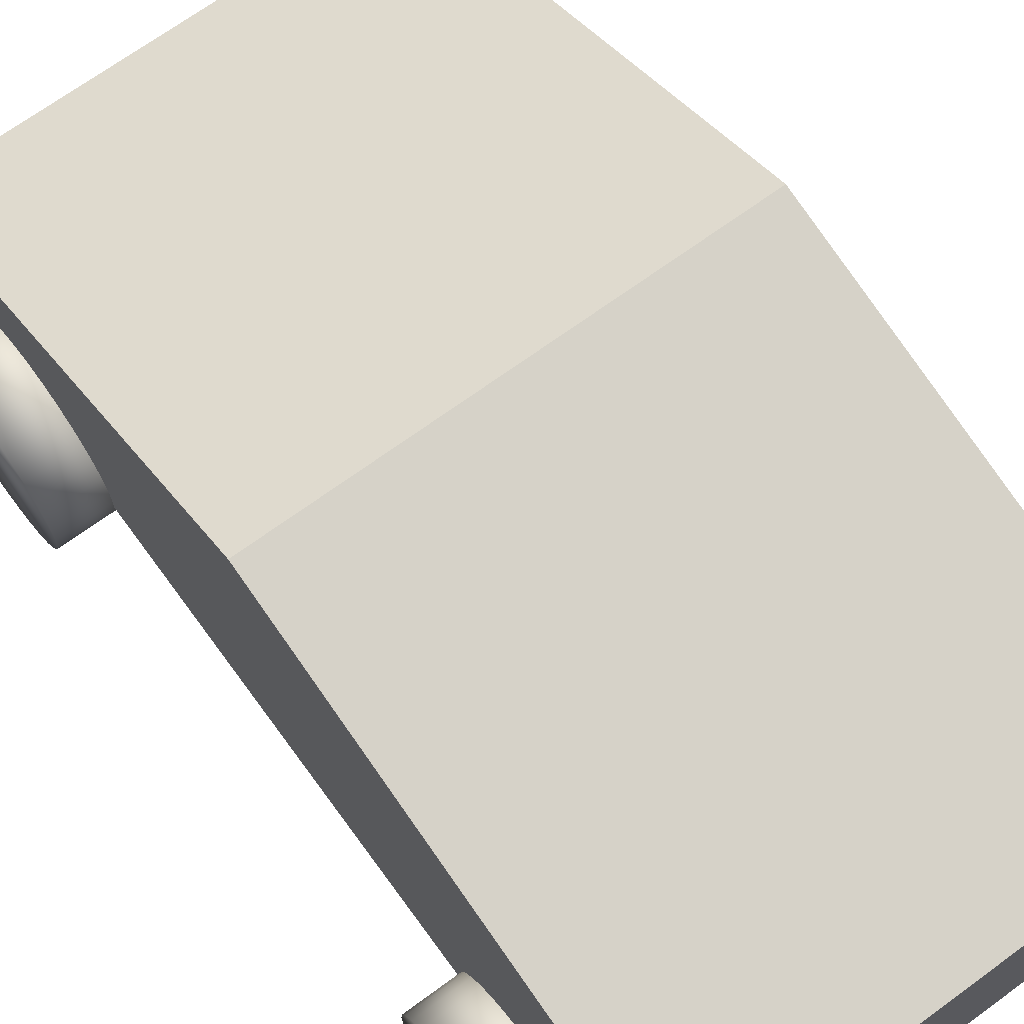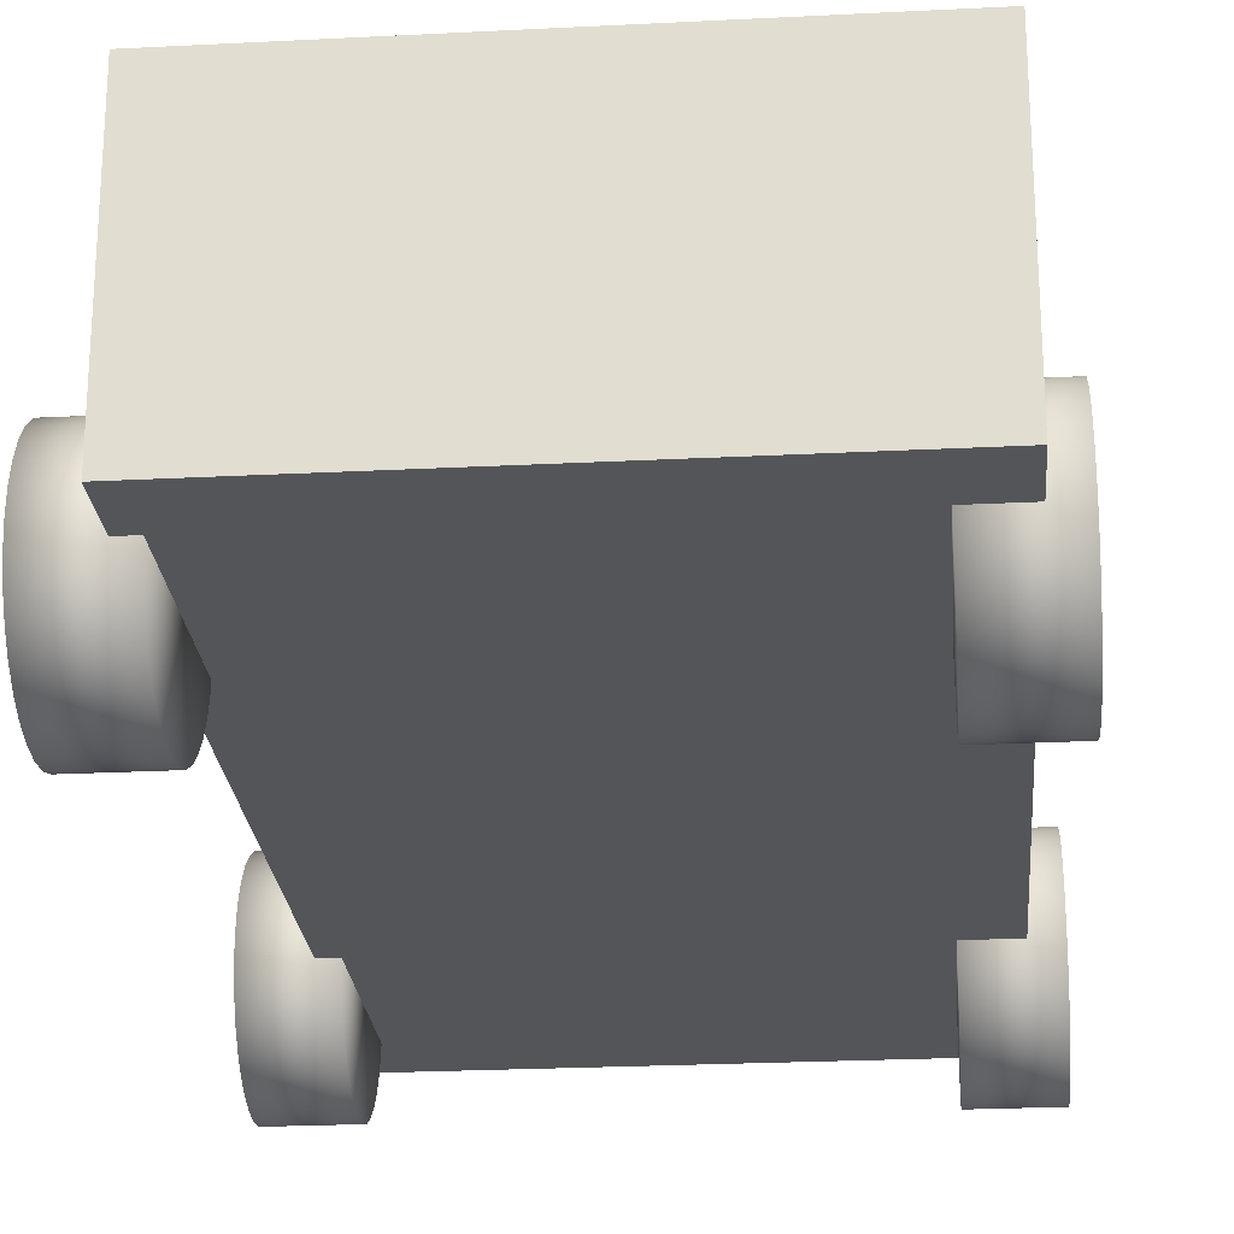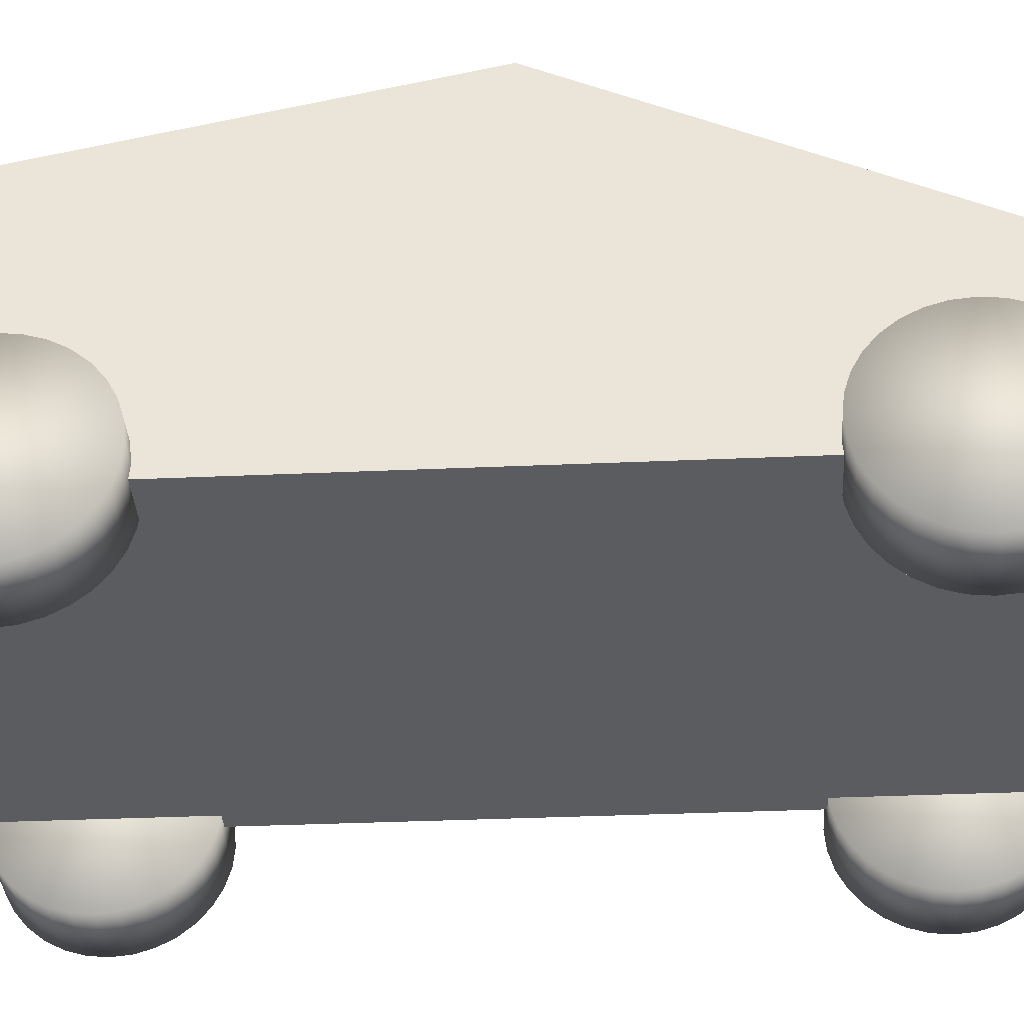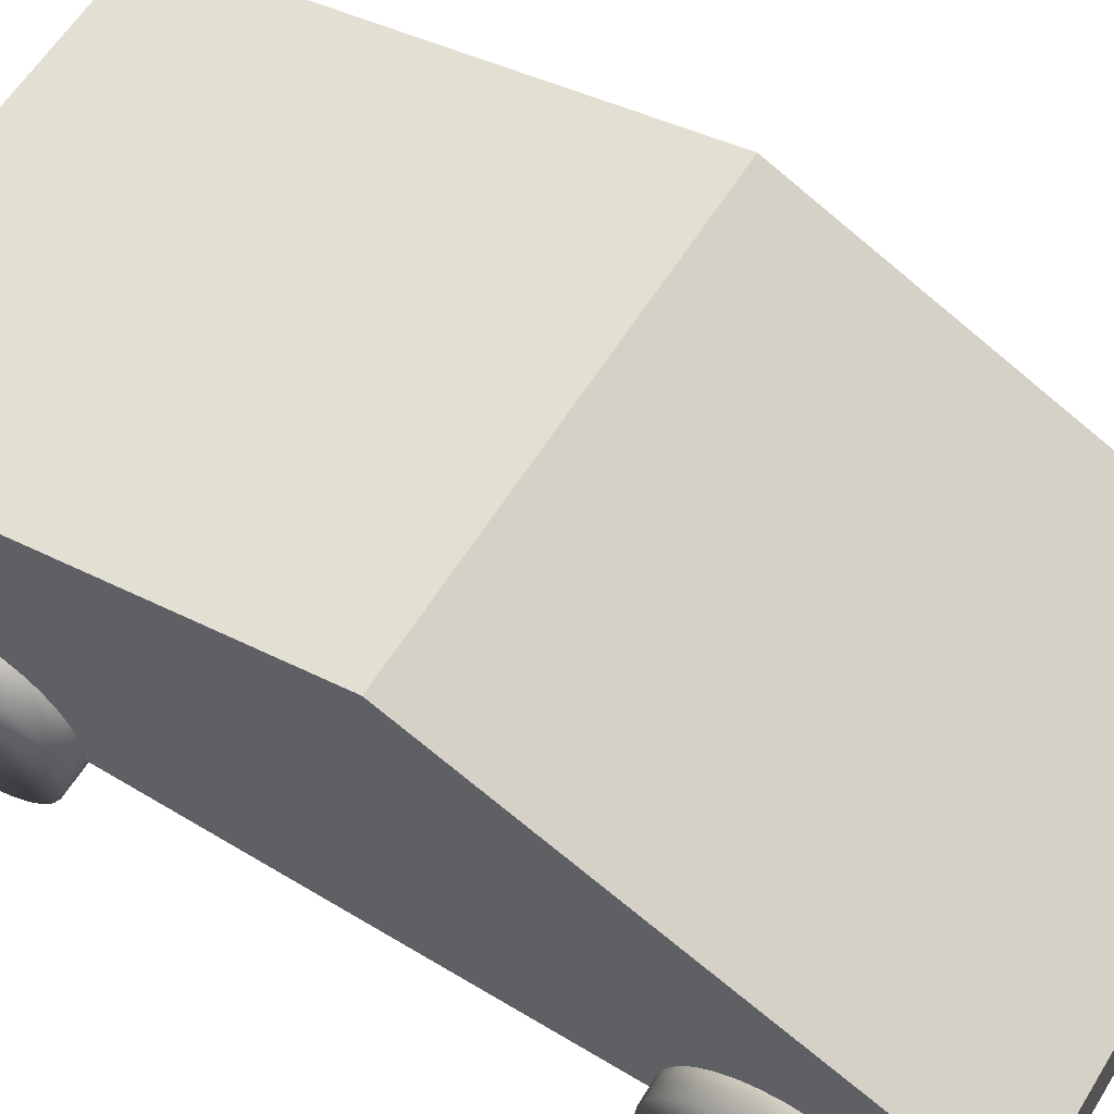
<metadata>
{"format":"obj","ext":"obj","renderer":"f3d","projection":"perspective","resolution":1024,"background":"white","views":[{"elev":69.3,"azim":143.8,"up":"+Y"},{"elev":-24.1,"azim":-175.1,"up":"+Y"},{"elev":-34.7,"azim":-86.6,"up":"+Y"},{"elev":60.2,"azim":-58.3,"up":"+Y"}]}
</metadata>
<code>
o Cube_Cube.001
v -1 -0.5137 1
v -1 0.07214 1
v -1 -0.5137 -1
v -1 1 -1
v 1 -0.5137 1
v 1 0.07214 1
v 1 -0.5137 -1
v 1 1 -1
v -1 -0.5137 -3.148
v -1 0.5441 -3.148
v 1 -0.5137 -3.148
v 1 0.5441 -3.148
g Cube_Cube.001_Material.005
f 2 3 1
f 8 10 4
f 7 6 5
f 6 1 5
f 7 1 3
f 4 6 8
f 10 11 9
f 3 10 9
f 7 12 8
f 3 11 7
f 2 4 3
f 8 12 10
f 7 8 6
f 6 2 1
f 7 5 1
f 4 2 6
f 10 12 11
f 3 4 10
f 7 11 12
f 3 9 11
o Cylinder
v 0.9233 -0.4647 -2.886
v 1.229 -0.4647 -2.886
v 0.9233 -0.5432 -2.879
v 1.229 -0.5432 -2.879
v 0.9233 -0.6187 -2.856
v 1.229 -0.6187 -2.856
v 0.9233 -0.6882 -2.819
v 1.229 -0.6882 -2.819
v 0.9233 -0.7492 -2.769
v 1.229 -0.7492 -2.769
v 0.9233 -0.7992 -2.708
v 1.229 -0.7992 -2.708
v 0.9233 -0.8364 -2.638
v 1.229 -0.8364 -2.638
v 0.9233 -0.8593 -2.563
v 1.229 -0.8593 -2.563
v 0.9233 -0.8671 -2.484
v 1.229 -0.8671 -2.484
v 0.9233 -0.8593 -2.406
v 1.229 -0.8593 -2.406
v 0.9233 -0.8364 -2.33
v 1.229 -0.8364 -2.33
v 0.9233 -0.7992 -2.261
v 1.229 -0.7992 -2.261
v 0.9233 -0.7492 -2.2
v 1.229 -0.7492 -2.2
v 0.9233 -0.6882 -2.15
v 1.229 -0.6882 -2.15
v 0.9233 -0.6187 -2.112
v 1.229 -0.6187 -2.112
v 0.9233 -0.5432 -2.089
v 1.229 -0.5432 -2.089
v 0.9233 -0.4647 -2.082
v 1.229 -0.4647 -2.082
v 0.9233 -0.3862 -2.089
v 1.229 -0.3862 -2.089
v 0.9233 -0.3108 -2.112
v 1.229 -0.3108 -2.112
v 0.9233 -0.2412 -2.15
v 1.229 -0.2412 -2.15
v 0.9233 -0.1803 -2.2
v 1.229 -0.1803 -2.2
v 0.9233 -0.1302 -2.261
v 1.229 -0.1302 -2.261
v 0.9233 -0.09304 -2.33
v 1.229 -0.09304 -2.33
v 0.9233 -0.07014 -2.406
v 1.229 -0.07014 -2.406
v 0.9233 -0.06241 -2.484
v 1.229 -0.06241 -2.484
v 0.9233 -0.07014 -2.563
v 1.229 -0.07014 -2.563
v 0.9233 -0.09304 -2.638
v 1.229 -0.09304 -2.638
v 0.9233 -0.1302 -2.708
v 1.229 -0.1302 -2.708
v 0.9233 -0.1803 -2.769
v 1.229 -0.1803 -2.769
v 0.9233 -0.2412 -2.819
v 1.229 -0.2412 -2.819
v 0.9233 -0.3108 -2.856
v 1.229 -0.3108 -2.856
v 0.9233 -0.3862 -2.879
v 1.229 -0.3862 -2.879
g Cylinder_Cylinder_Material.001
f 14 15 13
f 16 17 15
f 18 19 17
f 20 21 19
f 22 23 21
f 24 25 23
f 26 27 25
f 28 29 27
f 30 31 29
f 32 33 31
f 34 35 33
f 36 37 35
f 38 39 37
f 40 41 39
f 42 43 41
f 44 45 43
f 46 47 45
f 48 49 47
f 50 51 49
f 52 53 51
f 54 55 53
f 56 57 55
f 58 59 57
f 60 61 59
f 62 63 61
f 64 65 63
f 66 67 65
f 68 69 67
f 70 71 69
f 72 73 71
f 66 50 34
f 74 75 73
f 76 13 75
f 27 43 59
f 14 16 15
f 16 18 17
f 18 20 19
f 20 22 21
f 22 24 23
f 24 26 25
f 26 28 27
f 28 30 29
f 30 32 31
f 32 34 33
f 34 36 35
f 36 38 37
f 38 40 39
f 40 42 41
f 42 44 43
f 44 46 45
f 46 48 47
f 48 50 49
f 50 52 51
f 52 54 53
f 54 56 55
f 56 58 57
f 58 60 59
f 60 62 61
f 62 64 63
f 64 66 65
f 66 68 67
f 68 70 69
f 70 72 71
f 72 74 73
f 18 16 14
f 14 76 18
f 76 74 18
f 74 72 70
f 70 68 66
f 66 64 62
f 62 60 66
f 60 58 66
f 58 56 50
f 56 54 50
f 54 52 50
f 50 48 46
f 46 44 42
f 42 40 38
f 38 36 34
f 34 32 30
f 30 28 34
f 28 26 34
f 26 24 22
f 22 20 18
f 74 70 18
f 70 66 18
f 50 46 34
f 46 42 34
f 42 38 34
f 26 22 34
f 22 18 34
f 66 58 50
f 18 66 34
f 74 76 75
f 76 14 13
f 75 13 15
f 15 17 19
f 19 21 23
f 23 25 19
f 25 27 19
f 27 29 31
f 31 33 27
f 33 35 27
f 35 37 43
f 37 39 43
f 39 41 43
f 43 45 47
f 47 49 51
f 51 53 55
f 55 57 59
f 59 61 63
f 63 65 67
f 67 69 75
f 69 71 75
f 71 73 75
f 75 15 19
f 43 47 59
f 47 51 59
f 51 55 59
f 59 63 75
f 63 67 75
f 75 19 27
f 27 35 43
f 75 27 59
o Cylinder.001
v -1.11 -0.4647 -2.886
v -0.8046 -0.4647 -2.886
v -1.11 -0.5432 -2.879
v -0.8046 -0.5432 -2.879
v -1.11 -0.6187 -2.856
v -0.8046 -0.6187 -2.856
v -1.11 -0.6882 -2.819
v -0.8046 -0.6882 -2.819
v -1.11 -0.7492 -2.769
v -0.8046 -0.7492 -2.769
v -1.11 -0.7992 -2.708
v -0.8046 -0.7992 -2.708
v -1.11 -0.8364 -2.638
v -0.8046 -0.8364 -2.638
v -1.11 -0.8593 -2.563
v -0.8046 -0.8593 -2.563
v -1.11 -0.8671 -2.484
v -0.8046 -0.8671 -2.484
v -1.11 -0.8593 -2.406
v -0.8046 -0.8593 -2.406
v -1.11 -0.8364 -2.33
v -0.8046 -0.8364 -2.33
v -1.11 -0.7992 -2.261
v -0.8046 -0.7992 -2.261
v -1.11 -0.7492 -2.2
v -0.8046 -0.7492 -2.2
v -1.11 -0.6882 -2.15
v -0.8046 -0.6882 -2.15
v -1.11 -0.6187 -2.112
v -0.8046 -0.6187 -2.112
v -1.11 -0.5432 -2.089
v -0.8046 -0.5432 -2.089
v -1.11 -0.4647 -2.082
v -0.8046 -0.4647 -2.082
v -1.11 -0.3862 -2.089
v -0.8046 -0.3862 -2.089
v -1.11 -0.3108 -2.112
v -0.8046 -0.3108 -2.112
v -1.11 -0.2412 -2.15
v -0.8046 -0.2412 -2.15
v -1.11 -0.1803 -2.2
v -0.8046 -0.1803 -2.2
v -1.11 -0.1302 -2.261
v -0.8046 -0.1302 -2.261
v -1.11 -0.09304 -2.33
v -0.8046 -0.09304 -2.33
v -1.11 -0.07014 -2.406
v -0.8046 -0.07014 -2.406
v -1.11 -0.06241 -2.484
v -0.8046 -0.06241 -2.484
v -1.11 -0.07014 -2.563
v -0.8046 -0.07014 -2.563
v -1.11 -0.09304 -2.638
v -0.8046 -0.09304 -2.638
v -1.11 -0.1302 -2.708
v -0.8046 -0.1302 -2.708
v -1.11 -0.1803 -2.769
v -0.8046 -0.1803 -2.769
v -1.11 -0.2412 -2.819
v -0.8046 -0.2412 -2.819
v -1.11 -0.3108 -2.856
v -0.8046 -0.3108 -2.856
v -1.11 -0.3862 -2.879
v -0.8046 -0.3862 -2.879
g Cylinder.001_Cylinder.001_Material.002
f 78 79 77
f 80 81 79
f 82 83 81
f 84 85 83
f 86 87 85
f 88 89 87
f 90 91 89
f 92 93 91
f 94 95 93
f 96 97 95
f 98 99 97
f 100 101 99
f 102 103 101
f 104 105 103
f 106 107 105
f 108 109 107
f 110 111 109
f 112 113 111
f 114 115 113
f 116 117 115
f 118 119 117
f 120 121 119
f 122 123 121
f 124 125 123
f 126 127 125
f 128 129 127
f 130 131 129
f 132 133 131
f 134 135 133
f 136 137 135
f 130 114 98
f 138 139 137
f 140 77 139
f 91 107 123
f 78 80 79
f 80 82 81
f 82 84 83
f 84 86 85
f 86 88 87
f 88 90 89
f 90 92 91
f 92 94 93
f 94 96 95
f 96 98 97
f 98 100 99
f 100 102 101
f 102 104 103
f 104 106 105
f 106 108 107
f 108 110 109
f 110 112 111
f 112 114 113
f 114 116 115
f 116 118 117
f 118 120 119
f 120 122 121
f 122 124 123
f 124 126 125
f 126 128 127
f 128 130 129
f 130 132 131
f 132 134 133
f 134 136 135
f 136 138 137
f 82 80 78
f 78 140 82
f 140 138 82
f 138 136 134
f 134 132 130
f 130 128 126
f 126 124 130
f 124 122 130
f 122 120 114
f 120 118 114
f 118 116 114
f 114 112 110
f 110 108 106
f 106 104 102
f 102 100 98
f 98 96 94
f 94 92 98
f 92 90 98
f 90 88 86
f 86 84 82
f 138 134 82
f 134 130 82
f 114 110 98
f 110 106 98
f 106 102 98
f 90 86 98
f 86 82 98
f 130 122 114
f 82 130 98
f 138 140 139
f 140 78 77
f 139 77 79
f 79 81 83
f 83 85 87
f 87 89 83
f 89 91 83
f 91 93 95
f 95 97 91
f 97 99 91
f 99 101 107
f 101 103 107
f 103 105 107
f 107 109 111
f 111 113 115
f 115 117 119
f 119 121 123
f 123 125 127
f 127 129 131
f 131 133 139
f 133 135 139
f 135 137 139
f 139 79 83
f 107 111 123
f 111 115 123
f 115 119 123
f 123 127 139
f 127 131 139
f 139 83 91
f 91 99 107
f 139 91 123
o Cylinder.003
v 0.9233 -0.4647 -0.09545
v 1.229 -0.4647 -0.09545
v 0.9233 -0.5432 -0.08772
v 1.229 -0.5432 -0.08772
v 0.9233 -0.6187 -0.06482
v 1.229 -0.6187 -0.06482
v 0.9233 -0.6882 -0.02764
v 1.229 -0.6882 -0.02764
v 0.9233 -0.7492 0.02239
v 1.229 -0.7492 0.02239
v 0.9233 -0.7992 0.08336
v 1.229 -0.7992 0.08336
v 0.9233 -0.8364 0.1529
v 1.229 -0.8364 0.1529
v 0.9233 -0.8593 0.2284
v 1.229 -0.8593 0.2284
v 0.9233 -0.8671 0.3069
v 1.229 -0.8671 0.3069
v 0.9233 -0.8593 0.3854
v 1.229 -0.8593 0.3854
v 0.9233 -0.8364 0.4608
v 1.229 -0.8364 0.4608
v 0.9233 -0.7992 0.5304
v 1.229 -0.7992 0.5304
v 0.9233 -0.7492 0.5914
v 1.229 -0.7492 0.5914
v 0.9233 -0.6882 0.6414
v 1.229 -0.6882 0.6414
v 0.9233 -0.6187 0.6786
v 1.229 -0.6187 0.6786
v 0.9233 -0.5432 0.7015
v 1.229 -0.5432 0.7015
v 0.9233 -0.4647 0.7092
v 1.229 -0.4647 0.7092
v 0.9233 -0.3862 0.7015
v 1.229 -0.3862 0.7015
v 0.9233 -0.3108 0.6786
v 1.229 -0.3108 0.6786
v 0.9233 -0.2412 0.6414
v 1.229 -0.2412 0.6414
v 0.9233 -0.1803 0.5914
v 1.229 -0.1803 0.5914
v 0.9233 -0.1302 0.5304
v 1.229 -0.1302 0.5304
v 0.9233 -0.09304 0.4608
v 1.229 -0.09304 0.4608
v 0.9233 -0.07014 0.3854
v 1.229 -0.07014 0.3854
v 0.9233 -0.06241 0.3069
v 1.229 -0.06241 0.3069
v 0.9233 -0.07014 0.2284
v 1.229 -0.07014 0.2284
v 0.9233 -0.09304 0.1529
v 1.229 -0.09304 0.1529
v 0.9233 -0.1302 0.08336
v 1.229 -0.1302 0.08336
v 0.9233 -0.1803 0.02239
v 1.229 -0.1803 0.02239
v 0.9233 -0.2412 -0.02764
v 1.229 -0.2412 -0.02764
v 0.9233 -0.3108 -0.06482
v 1.229 -0.3108 -0.06482
v 0.9233 -0.3862 -0.08772
v 1.229 -0.3862 -0.08772
g Cylinder.003_Cylinder.003_Material.004
f 142 143 141
f 144 145 143
f 146 147 145
f 148 149 147
f 150 151 149
f 152 153 151
f 154 155 153
f 156 157 155
f 158 159 157
f 160 161 159
f 162 163 161
f 164 165 163
f 166 167 165
f 168 169 167
f 170 171 169
f 172 173 171
f 174 175 173
f 176 177 175
f 178 179 177
f 180 181 179
f 182 183 181
f 184 185 183
f 186 187 185
f 188 189 187
f 190 191 189
f 192 193 191
f 194 195 193
f 196 197 195
f 198 199 197
f 200 201 199
f 194 178 162
f 202 203 201
f 204 141 203
f 155 171 187
f 142 144 143
f 144 146 145
f 146 148 147
f 148 150 149
f 150 152 151
f 152 154 153
f 154 156 155
f 156 158 157
f 158 160 159
f 160 162 161
f 162 164 163
f 164 166 165
f 166 168 167
f 168 170 169
f 170 172 171
f 172 174 173
f 174 176 175
f 176 178 177
f 178 180 179
f 180 182 181
f 182 184 183
f 184 186 185
f 186 188 187
f 188 190 189
f 190 192 191
f 192 194 193
f 194 196 195
f 196 198 197
f 198 200 199
f 200 202 201
f 146 144 142
f 142 204 146
f 204 202 146
f 202 200 198
f 198 196 194
f 194 192 190
f 190 188 194
f 188 186 194
f 186 184 178
f 184 182 178
f 182 180 178
f 178 176 174
f 174 172 170
f 170 168 166
f 166 164 162
f 162 160 158
f 158 156 162
f 156 154 162
f 154 152 150
f 150 148 146
f 202 198 146
f 198 194 146
f 178 174 162
f 174 170 162
f 170 166 162
f 154 150 162
f 150 146 162
f 194 186 178
f 146 194 162
f 202 204 203
f 204 142 141
f 203 141 143
f 143 145 147
f 147 149 151
f 151 153 147
f 153 155 147
f 155 157 159
f 159 161 155
f 161 163 155
f 163 165 171
f 165 167 171
f 167 169 171
f 171 173 175
f 175 177 179
f 179 181 183
f 183 185 187
f 187 189 191
f 191 193 195
f 195 197 203
f 197 199 203
f 199 201 203
f 203 143 147
f 171 175 187
f 175 179 187
f 179 183 187
f 187 191 203
f 191 195 203
f 203 147 155
f 155 163 171
f 203 155 187
o Cylinder.002
v -1.11 -0.4647 -0.09545
v -0.8046 -0.4647 -0.09545
v -1.11 -0.5432 -0.08772
v -0.8046 -0.5432 -0.08772
v -1.11 -0.6187 -0.06482
v -0.8046 -0.6187 -0.06482
v -1.11 -0.6882 -0.02764
v -0.8046 -0.6882 -0.02764
v -1.11 -0.7492 0.02239
v -0.8046 -0.7492 0.02239
v -1.11 -0.7992 0.08336
v -0.8046 -0.7992 0.08336
v -1.11 -0.8364 0.1529
v -0.8046 -0.8364 0.1529
v -1.11 -0.8593 0.2284
v -0.8046 -0.8593 0.2284
v -1.11 -0.8671 0.3069
v -0.8046 -0.8671 0.3069
v -1.11 -0.8593 0.3854
v -0.8046 -0.8593 0.3854
v -1.11 -0.8364 0.4608
v -0.8046 -0.8364 0.4608
v -1.11 -0.7992 0.5304
v -0.8046 -0.7992 0.5304
v -1.11 -0.7492 0.5914
v -0.8046 -0.7492 0.5914
v -1.11 -0.6882 0.6414
v -0.8046 -0.6882 0.6414
v -1.11 -0.6187 0.6786
v -0.8046 -0.6187 0.6786
v -1.11 -0.5432 0.7015
v -0.8046 -0.5432 0.7015
v -1.11 -0.4647 0.7092
v -0.8046 -0.4647 0.7092
v -1.11 -0.3862 0.7015
v -0.8046 -0.3862 0.7015
v -1.11 -0.3108 0.6786
v -0.8046 -0.3108 0.6786
v -1.11 -0.2412 0.6414
v -0.8046 -0.2412 0.6414
v -1.11 -0.1803 0.5914
v -0.8046 -0.1803 0.5914
v -1.11 -0.1302 0.5304
v -0.8046 -0.1302 0.5304
v -1.11 -0.09304 0.4608
v -0.8046 -0.09304 0.4608
v -1.11 -0.07014 0.3854
v -0.8046 -0.07014 0.3854
v -1.11 -0.06241 0.3069
v -0.8046 -0.06241 0.3069
v -1.11 -0.07014 0.2284
v -0.8046 -0.07014 0.2284
v -1.11 -0.09304 0.1529
v -0.8046 -0.09304 0.1529
v -1.11 -0.1302 0.08336
v -0.8046 -0.1302 0.08336
v -1.11 -0.1803 0.02239
v -0.8046 -0.1803 0.02239
v -1.11 -0.2412 -0.02764
v -0.8046 -0.2412 -0.02764
v -1.11 -0.3108 -0.06482
v -0.8046 -0.3108 -0.06482
v -1.11 -0.3862 -0.08772
v -0.8046 -0.3862 -0.08772
g Cylinder.002_Cylinder.002_Material.003
f 206 207 205
f 208 209 207
f 210 211 209
f 212 213 211
f 214 215 213
f 216 217 215
f 218 219 217
f 220 221 219
f 222 223 221
f 224 225 223
f 226 227 225
f 228 229 227
f 230 231 229
f 232 233 231
f 234 235 233
f 236 237 235
f 238 239 237
f 240 241 239
f 242 243 241
f 244 245 243
f 246 247 245
f 248 249 247
f 250 251 249
f 252 253 251
f 254 255 253
f 256 257 255
f 258 259 257
f 260 261 259
f 262 263 261
f 264 265 263
f 258 242 226
f 266 267 265
f 268 205 267
f 219 235 251
f 206 208 207
f 208 210 209
f 210 212 211
f 212 214 213
f 214 216 215
f 216 218 217
f 218 220 219
f 220 222 221
f 222 224 223
f 224 226 225
f 226 228 227
f 228 230 229
f 230 232 231
f 232 234 233
f 234 236 235
f 236 238 237
f 238 240 239
f 240 242 241
f 242 244 243
f 244 246 245
f 246 248 247
f 248 250 249
f 250 252 251
f 252 254 253
f 254 256 255
f 256 258 257
f 258 260 259
f 260 262 261
f 262 264 263
f 264 266 265
f 210 208 206
f 206 268 210
f 268 266 210
f 266 264 262
f 262 260 258
f 258 256 254
f 254 252 258
f 252 250 258
f 250 248 242
f 248 246 242
f 246 244 242
f 242 240 238
f 238 236 234
f 234 232 230
f 230 228 226
f 226 224 222
f 222 220 226
f 220 218 226
f 218 216 214
f 214 212 210
f 266 262 210
f 262 258 210
f 242 238 226
f 238 234 226
f 234 230 226
f 218 214 226
f 214 210 226
f 258 250 242
f 210 258 226
f 266 268 267
f 268 206 205
f 267 205 207
f 207 209 211
f 211 213 215
f 215 217 211
f 217 219 211
f 219 221 223
f 223 225 219
f 225 227 219
f 227 229 235
f 229 231 235
f 231 233 235
f 235 237 239
f 239 241 243
f 243 245 247
f 247 249 251
f 251 253 255
f 255 257 259
f 259 261 267
f 261 263 267
f 263 265 267
f 267 207 211
f 235 239 251
f 239 243 251
f 243 247 251
f 251 255 267
f 255 259 267
f 267 211 219
f 219 227 235
f 267 219 251

</code>
